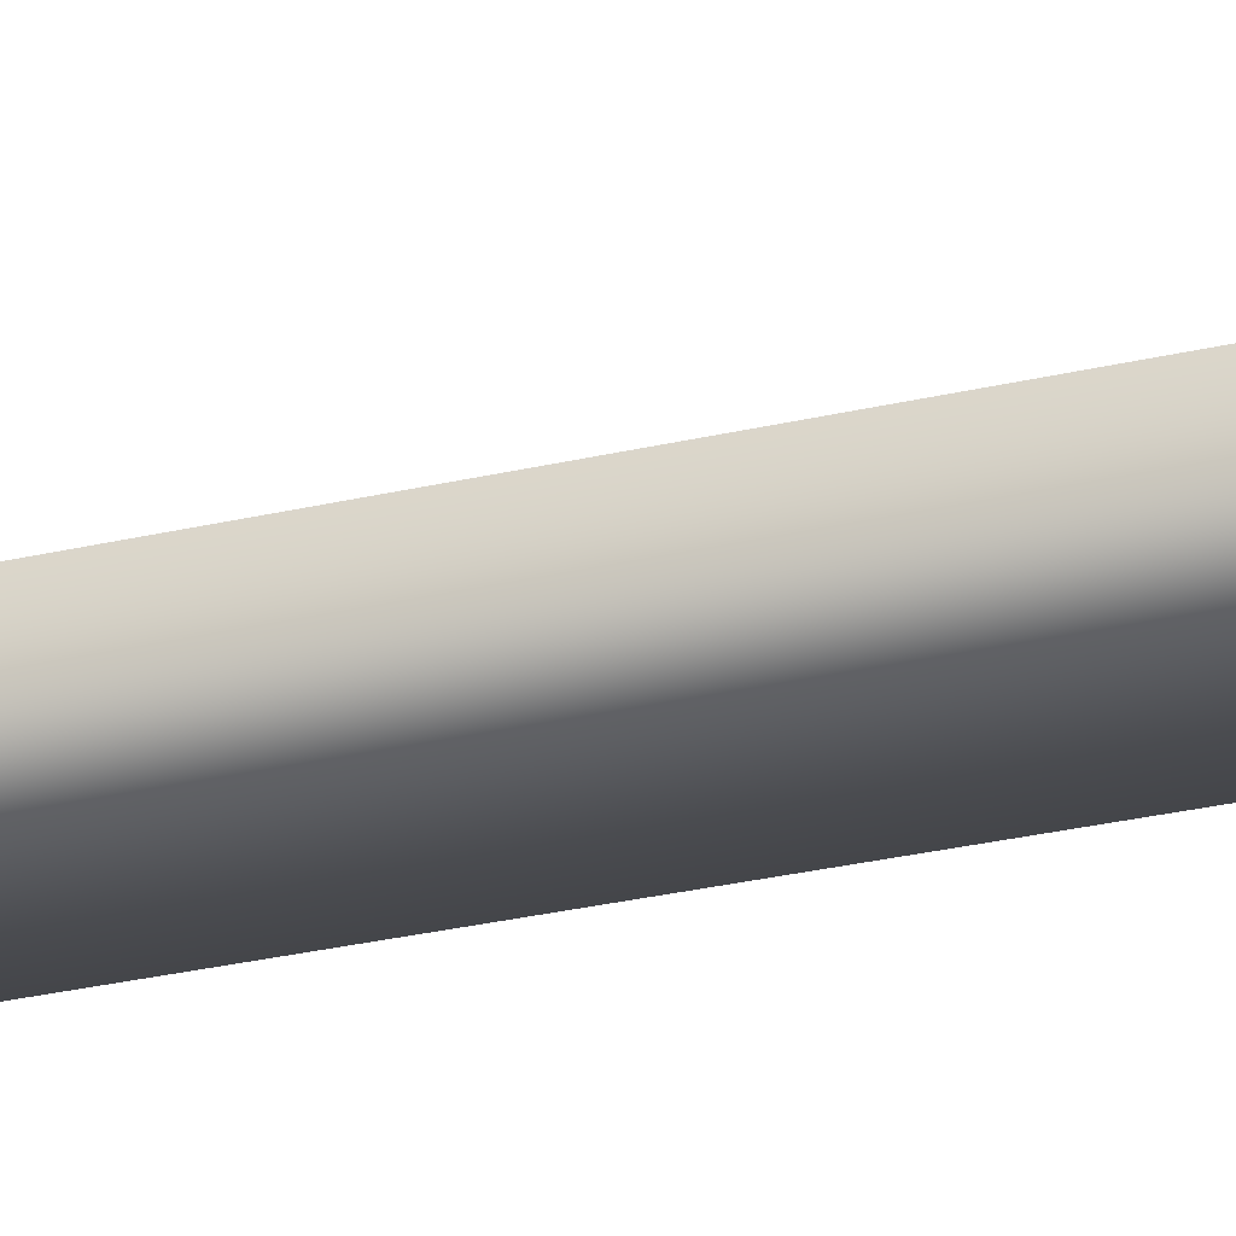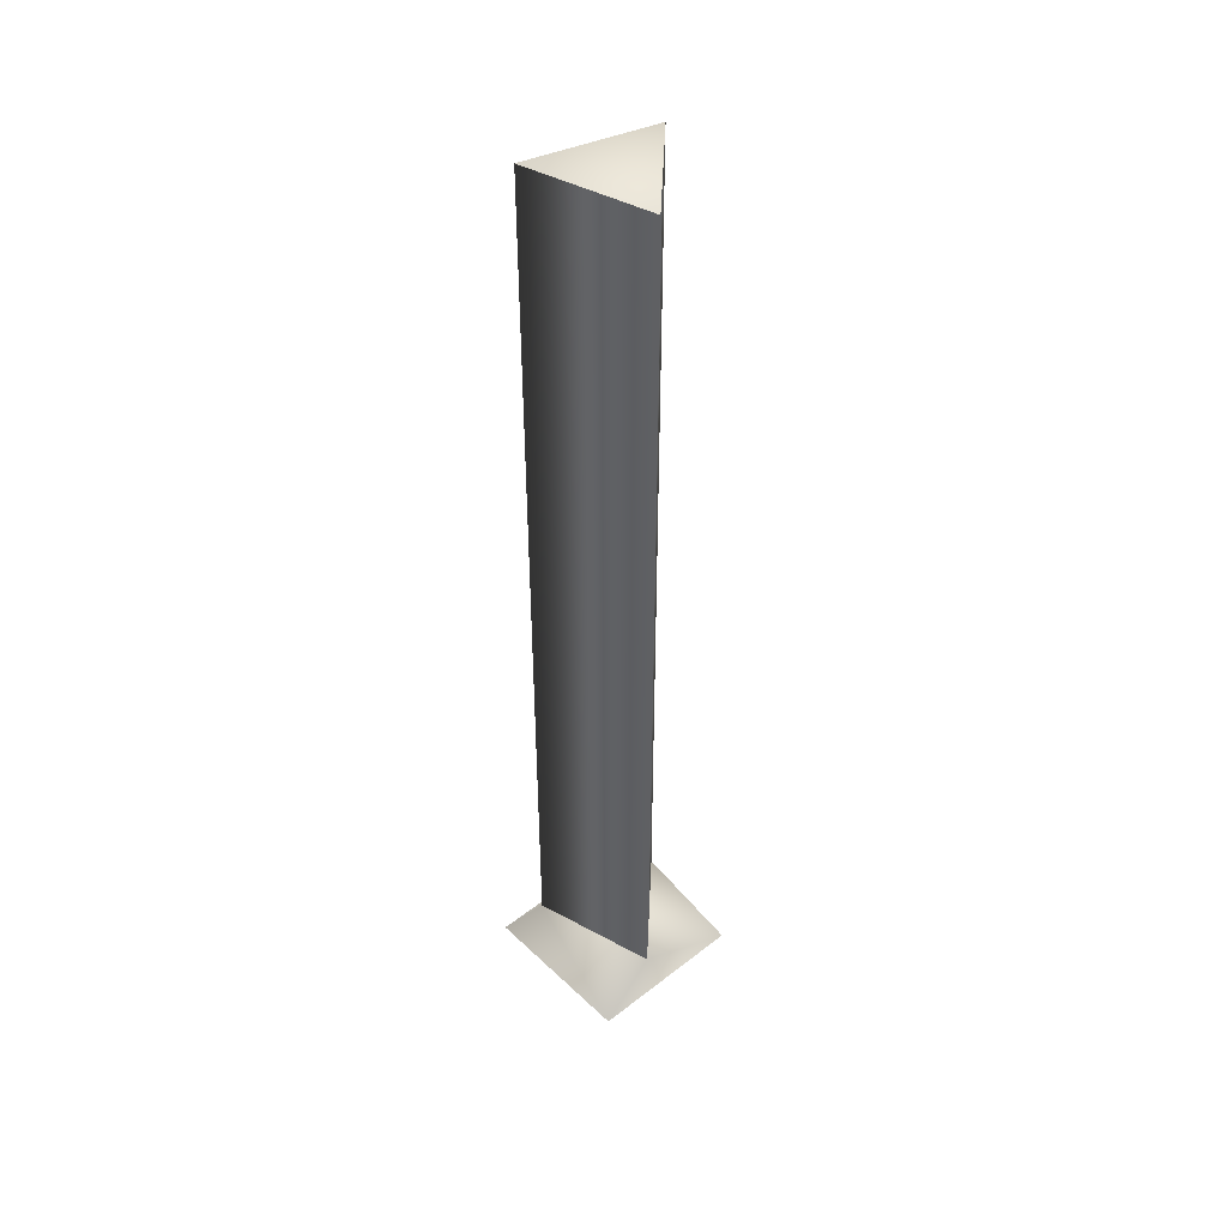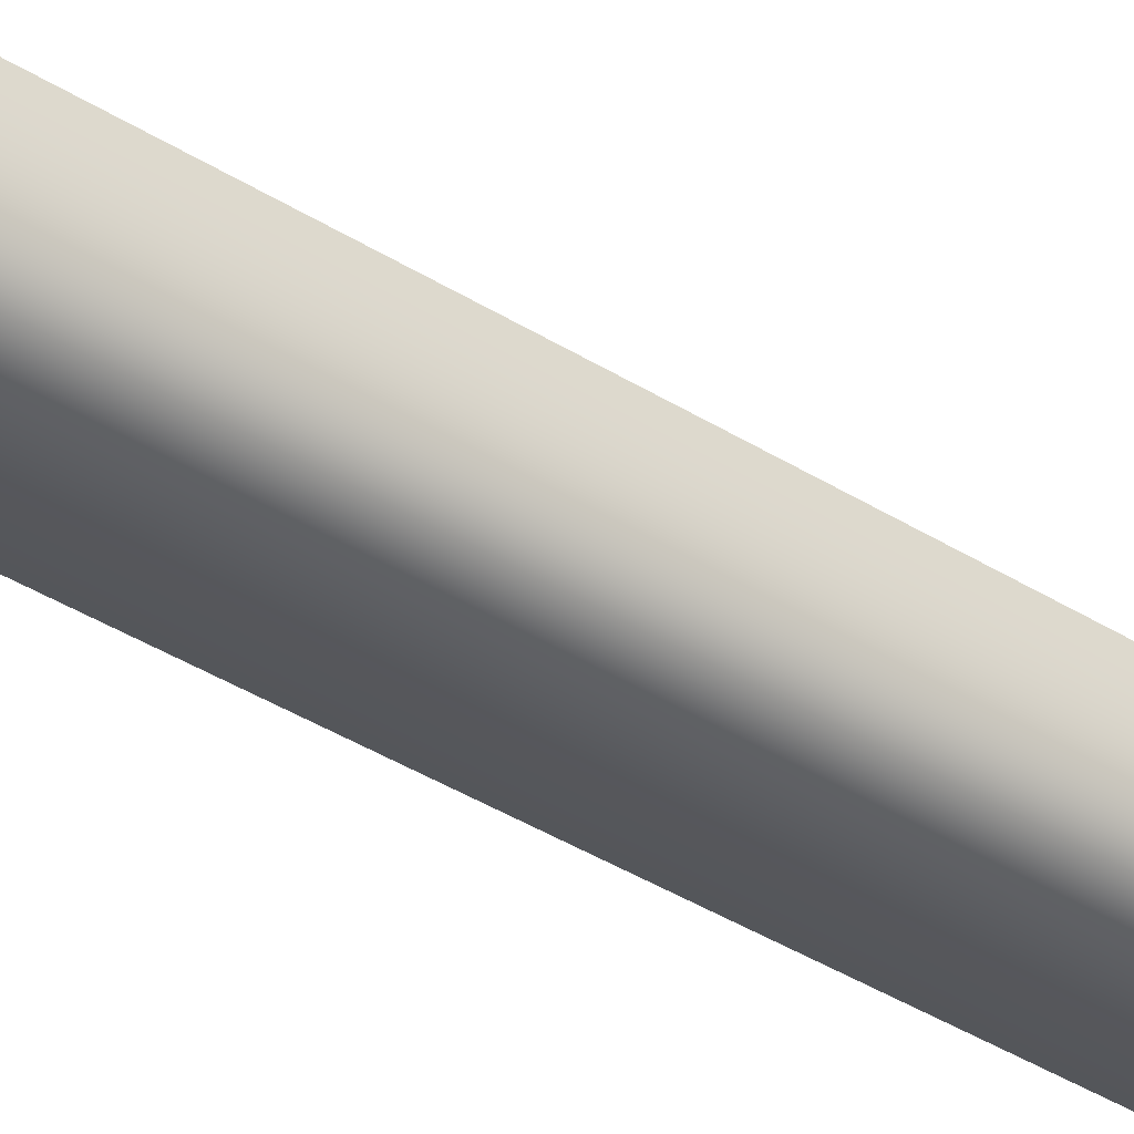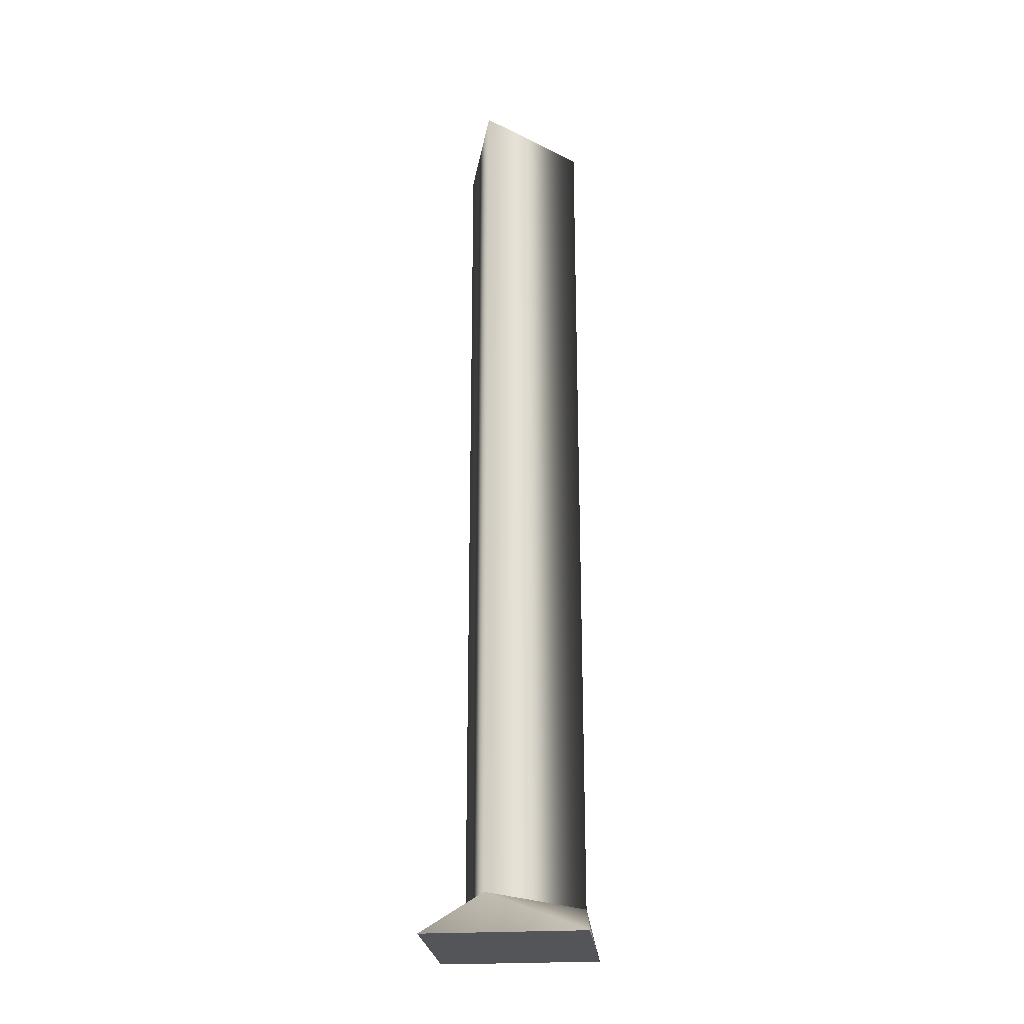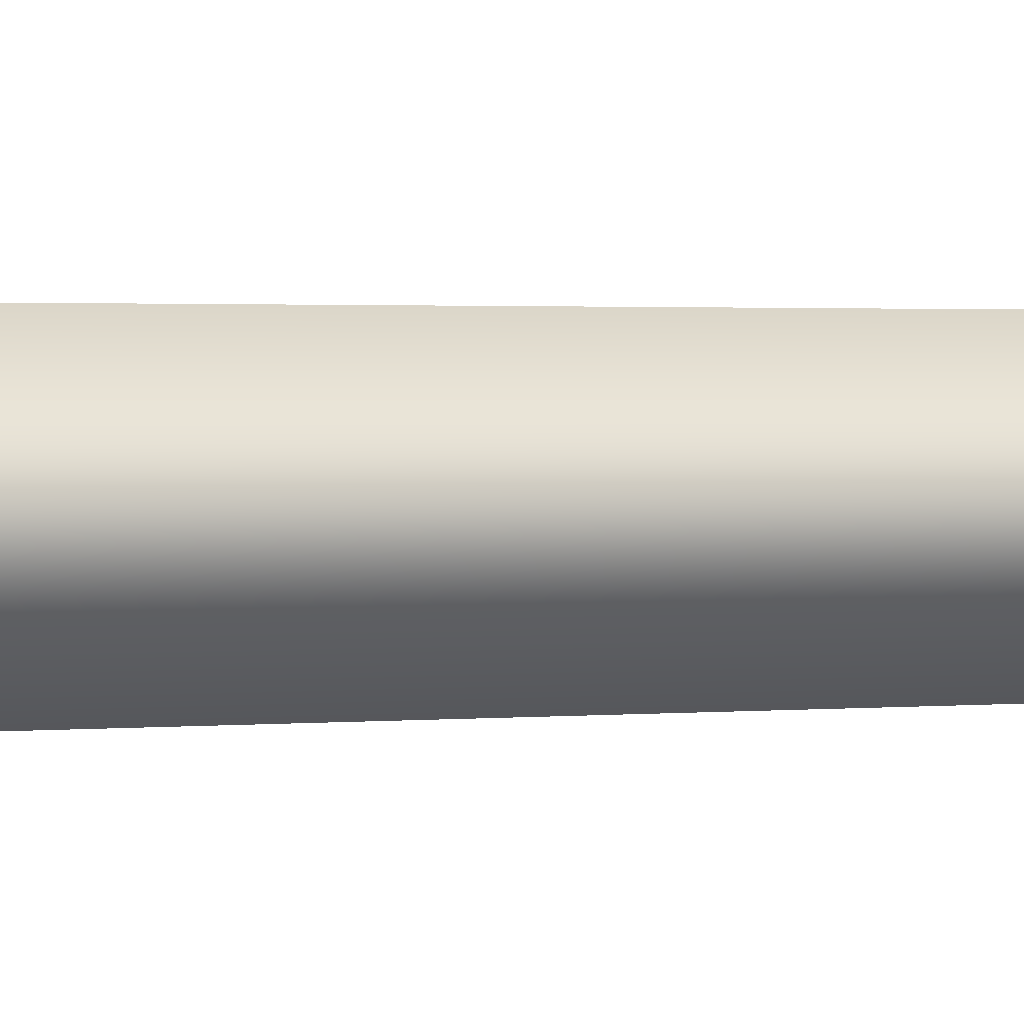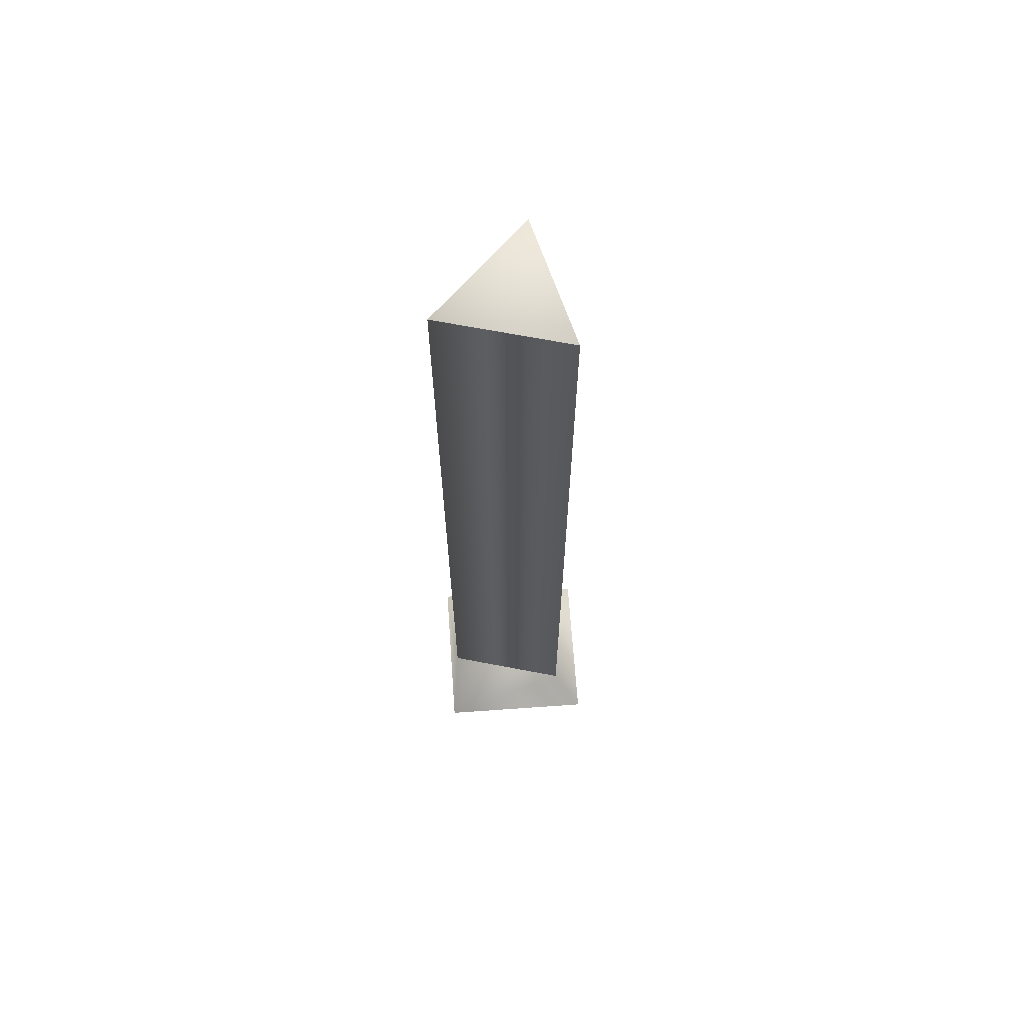
<metadata>
{"format":"obj","ext":"obj","renderer":"f3d","projection":"perspective","resolution":1024,"background":"white","views":[{"elev":-34.5,"azim":-73.2,"up":"+Y"},{"elev":43.9,"azim":4.1,"up":"+Z"},{"elev":-42.2,"azim":-126.5,"up":"+Y"},{"elev":-24.4,"azim":52.3,"up":"+Z"},{"elev":1.2,"azim":64.0,"up":"+Y"},{"elev":66.9,"azim":-137.6,"up":"+Z"}]}
</metadata>
<code>
g Face_1
v 0.1474 -0.4144 -0.01648
v 0.1485 -0.4132 -0.01648
v 0.1497 -0.4144 -0.01648
v 0.1485 -0.4155 -0.01648
f 3 1 2
f 3 4 1
g Face_2
v 0.1474 -0.4144 -0.01648
v 0.1485 -0.4132 -0.01648
v 0.1497 -0.4144 -0.01648
v 0.1485 -0.4155 -0.01648
v 0.1474 -0.4144 -0.01648
v 0.1478 -0.4144 -0.01608
v 0.1489 -0.4137 -0.01608
v 0.1489 -0.415 -0.01608
v 0.1478 -0.4144 -0.01608
f 6 5 10
f 6 10 11
f 7 6 11
f 12 7 11
f 8 7 12
f 13 8 12
f 9 8 13
g Face_3
v 0.1478 -0.4144 -0.01608
v 0.1489 -0.4137 -0.01608
v 0.1489 -0.415 -0.01608
v 0.1478 -0.4144 -0.01608
v 0.1478 -0.4144 -0.007116
v 0.1489 -0.4137 -0.007116
v 0.1489 -0.415 -0.007116
v 0.1478 -0.4144 -0.007116
f 15 14 18
f 15 18 19
f 16 19 20
f 16 15 19
f 17 20 21
f 17 16 20
g Face_4
v 0.1478 -0.4144 -0.007116
v 0.1489 -0.4137 -0.007116
v 0.1489 -0.415 -0.007116
f 24 23 22

</code>
